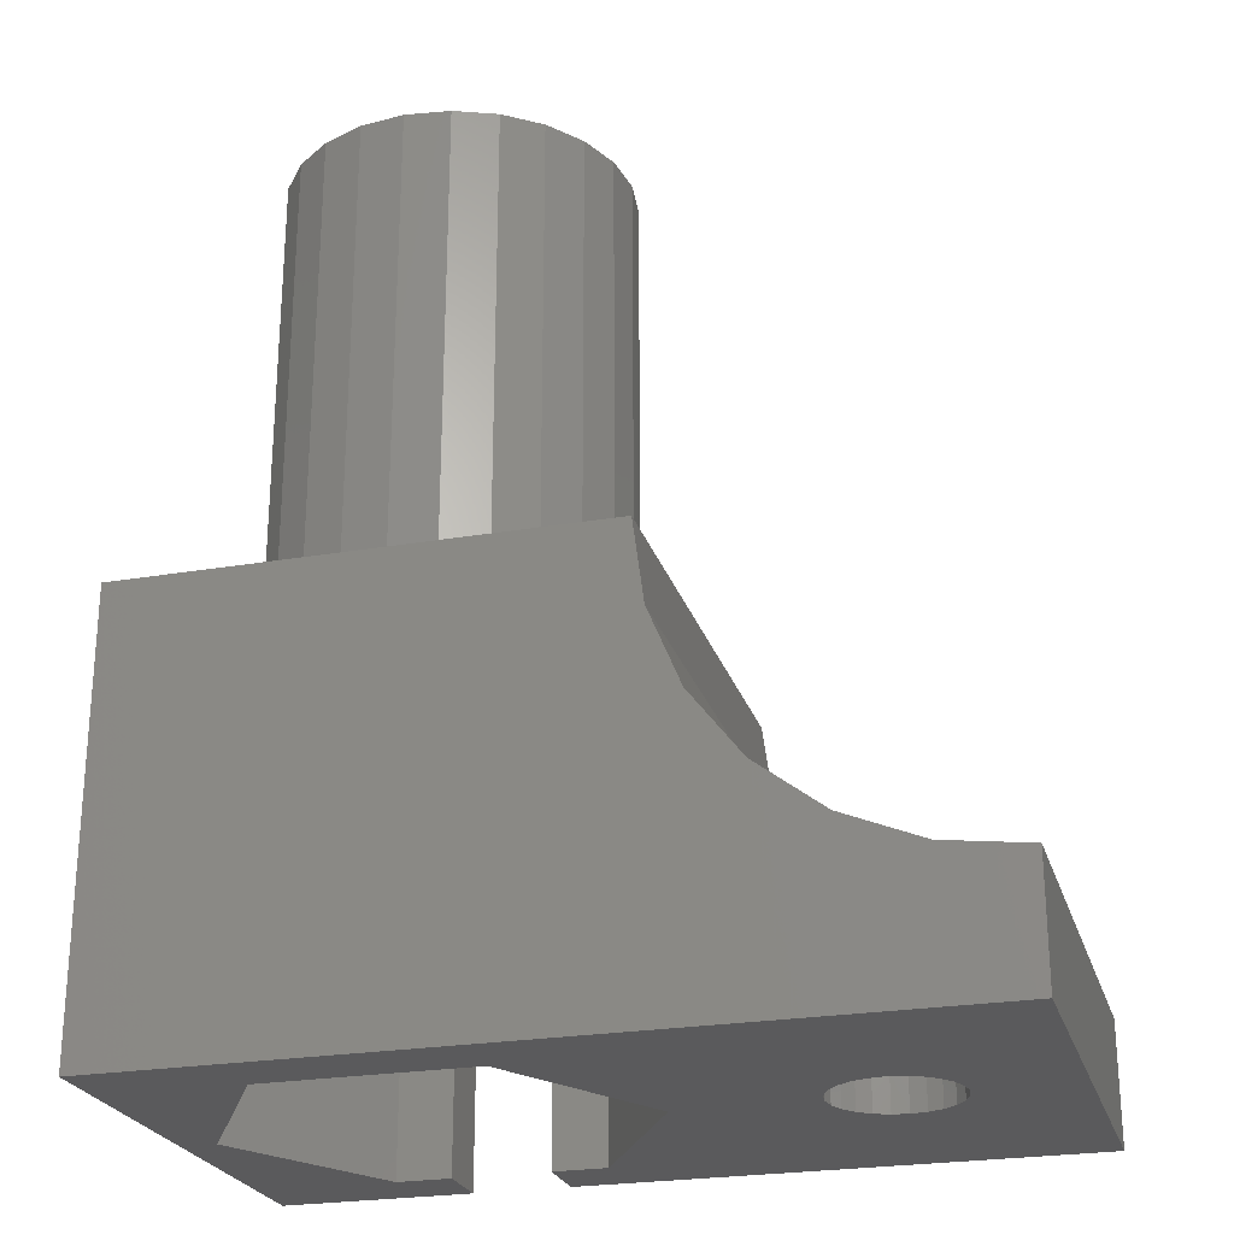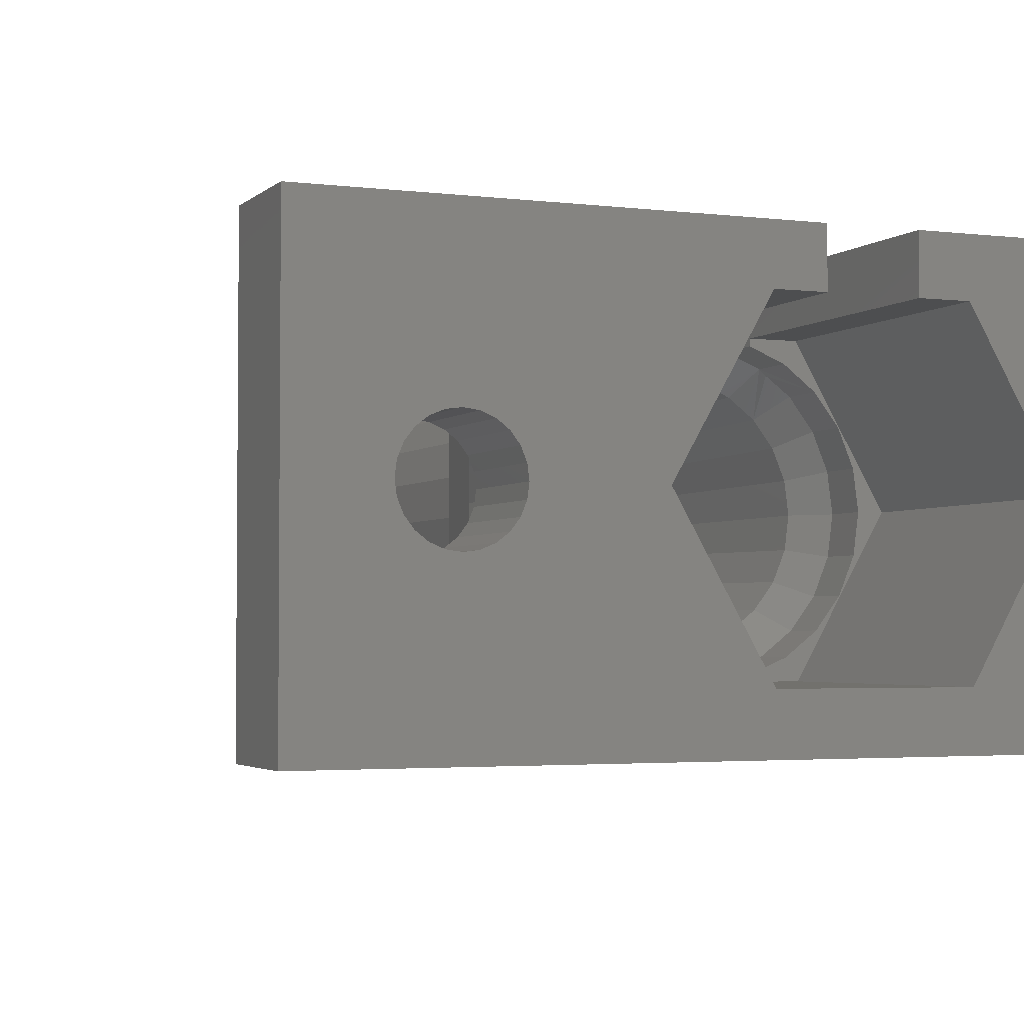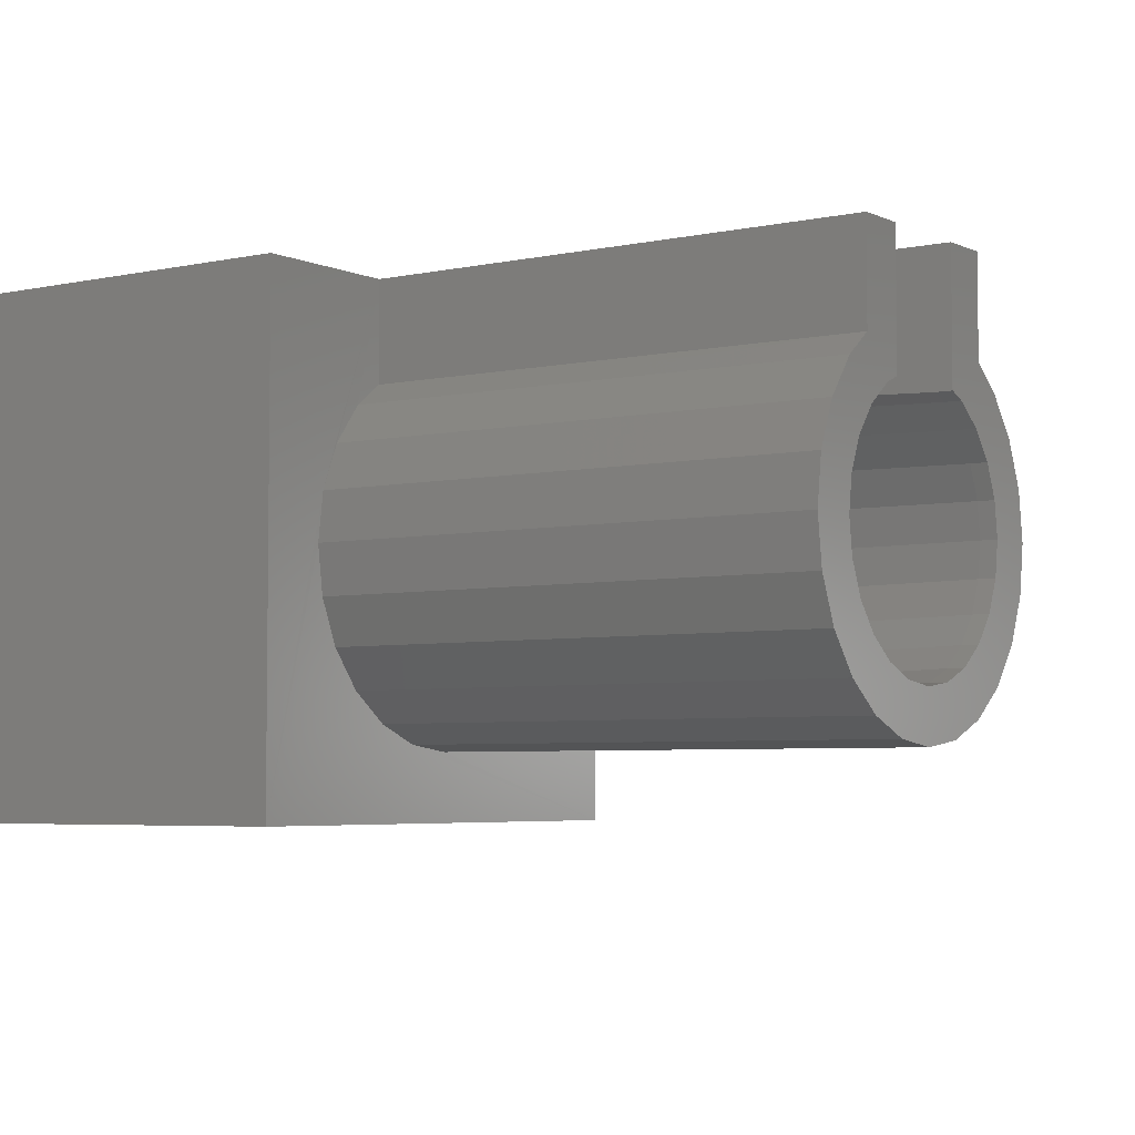
<metadata>
{"format":"stl","ext":"stl","renderer":"f3d","projection":"perspective","resolution":1024,"background":"white","views":[{"elev":-24.7,"azim":-164.3,"up":"+Y"},{"elev":-3.0,"azim":-22.8,"up":"+Z"},{"elev":-4.6,"azim":125.1,"up":"+Z"}]}
</metadata>
<code>
# stl→obj: 331 verts, 672 faces
v 616.5 566.5 58.05
v 617.7 568.2 57.18
v 616.5 568.2 58.05
v 617.7 566.5 57.18
v 625.7 568.2 60.52
v 625.9 566.5 61.95
v 625.9 568.2 61.95
v 625.7 566.5 60.52
v 624.3 568.2 65.83
v 625.2 568.2 64.7
v 624.3 568.2 65.84
v 623.6 569.4 65.15
v 624.3 569.4 64.22
v 625.2 568.2 64.69
v 621.8 566.5 56.63
v 623.2 568.2 57.18
v 621.8 568.2 56.63
v 623.2 566.5 57.18
v 623.6 569.4 58.74
v 625.2 568.2 59.2
v 624.3 569.4 59.68
v 624.3 568.2 58.05
v 624.3 568.2 58.07
v 618.1 569.4 58.02
v 619.4 584.9 58.11
v 618.4 584.9 58.51
v 619.2 569.4 57.57
v 623.2 568.2 66.72
v 621.9 569.4 66.19
v 622.7 569.4 65.87
v 621.9 568.2 67.24
v 616.5 568.2 58.07
v 617.2 569.4 58.74
v 617.7 568.2 57.2
v 618.9 584.9 65.6
v 618.4 585.4 65.39
v 618.9 585.4 65.6
v 618.4 584.9 65.39
v 615.1 568.2 63.37
v 615.7 568.2 64.69
v 615.6 568.2 64.7
v 616.5 569.4 64.22
v 616 569.4 63.12
v 615.6 568.2 59.2
v 615.6 566.5 59.2
v 615.7 568.2 59.2
v 616.5 569.4 59.68
v 623.2 584.9 59.14
v 623.9 584.9 59.96
v 617.6 584.9 59.14
v 617 585.4 59.96
v 617 584.9 59.96
v 617.6 585.4 59.14
v 622.7 569.4 58.02
v 623.2 568.2 57.2
v 615.1 568.2 60.52
v 614.9 568.2 61.95
v 615.9 569.4 61.95
v 616 569.4 60.78
v 615.1 568.2 60.53
v 615.1 566.5 63.37
v 615.6 566.5 64.7
v 615.1 566.5 60.52
v 614.9 566.5 61.95
v 624.3 566.5 58.05
v 623.2 584.9 64.76
v 623.9 584.9 63.94
v 620.4 566.5 56.44
v 620.4 568.2 56.44
v 618.9 568.2 67.24
v 618.1 569.4 65.87
v 618.9 569.4 66.19
v 617.7 568.2 66.72
v 625.2 566.5 59.2
v 619 568.2 56.63
v 619 566.5 56.63
v 625.7 568.2 63.37
v 624.8 569.4 63.12
v 624.9 569.4 61.95
v 617 584.9 63.94
v 616.6 584.9 62.98
v 622.4 585.4 65.39
v 623.2 585.4 64.76
v 622.4 584.9 65.39
v 625.7 568.2 60.53
v 624.8 569.4 60.78
v 625.7 566.5 63.37
v 619 568.2 56.65
v 620.4 569.4 57.42
v 620.4 568.2 56.46
v 617.2 569.4 65.15
v 616.5 568.2 65.84
v 621.8 568.2 56.65
v 621.6 569.4 57.57
v 624.3 566.5 65.84
v 625.2 566.5 64.7
v 620.4 584.9 57.97
v 617 585.4 63.94
v 616.6 585.4 62.98
v 620.4 585.4 57.97
v 619.4 585.4 58.11
v 624.2 585.4 60.92
v 624.2 584.9 60.92
v 623.9 585.4 59.96
v 624.2 584.9 62.98
v 616.6 585.4 60.92
v 616.6 584.9 60.92
v 614 556.4 61.95
v 617.2 566.5 56.41
v 614 566.5 61.95
v 617.2 556.4 56.41
v 624.4 584.9 61.95
v 623.2 566.5 66.72
v 621.9 566.5 67.24
v 622.4 584.9 58.51
v 627.9 556.4 69.45
v 627.9 570.2 54.45
v 627.9 570.2 69.45
v 627.9 556.4 54.45
v 624.2 585.4 62.98
v 623.9 585.4 63.94
v 616.5 566.5 65.84
v 626.8 566.5 61.95
v 623.6 556.4 67.49
v 623.6 566.5 67.49
v 626.8 556.4 61.95
v 618.9 566.5 67.24
v 617.7 566.5 66.72
v 621.4 584.9 58.11
v 616.4 584.9 61.95
v 621.9 556.4 67.49
v 621.9 566.5 67.49
v 624.4 585.4 61.95
v 621.9 585.4 65.6
v 621.9 584.9 65.6
v 623.2 585.4 59.14
v 622.4 585.4 58.51
v 617.2 566.5 67.49
v 618.9 566.5 67.49
v 623.6 566.5 56.41
v 617.6 585.4 64.76
v 617.6 584.9 64.76
v 616.4 585.4 61.95
v 617.2 556.4 67.49
v 621.4 585.4 58.11
v 618.9 556.4 67.49
v 618.4 585.4 58.51
v 621.9 585.4 69.45
v 621.9 556.4 69.45
v 618.9 585.4 69.45
v 618.9 556.4 69.45
v 623.6 556.4 56.41
v 612.9 570.2 54.45
v 612.6 567.6 69.45
v 612.9 570.2 69.45
v 612.6 567.6 54.45
v 611.9 566 63.25
v 611.6 565.2 64.07
v 611.6 565.2 54.45
v 611.6 565.2 59.82
v 612 566.2 60.8
v 623.4 568.2 66.51
v 617.4 568.2 66.51
v 617.4 570.2 66.47
v 617.4 585.4 66.51
v 616.5 585.4 65.83
v 617.4 570.2 66.51
v 624.2 570.2 65.89
v 624.3 585.4 65.83
v 623.4 585.4 66.51
v 624.3 570.2 65.84
v 623.4 585.4 69.45
v 623.4 570.2 69.45
v 611.9 560.2 63.34
v 611.6 560.2 64.07
v 611.1 560.2 64.7
v 611.6 560.2 59.82
v 611.9 560.2 60.56
v 610 563.1 54.45
v 610 563.2 58.27
v 610.4 563.7 58.56
v 610 563.1 58.25
v 612 566.3 63.05
v 612.1 566.5 62.4
v 612.2 566.6 61.95
v 612.1 566.4 61.32
v 612 566.3 60.85
v 610.7 564.1 58.78
v 611.1 564.5 64.75
v 610 563.1 69.45
v 611.6 565.2 69.45
v 610.9 564.3 64.95
v 610 563.2 65.63
v 610 563.1 65.65
v 611.2 564.8 59.37
v 610.9 564.3 58.94
v 607.9 561.5 54.45
v 609 562.4 57.84
v 607.9 561.5 57.7
v 624.3 585.4 58.07
v 625.2 585.4 59.2
v 623.2 585.4 57.2
v 621.8 585.4 56.65
v 620.4 585.4 56.46
v 619 585.4 56.65
v 617.7 585.4 57.2
v 616.5 585.4 58.07
v 615.7 585.4 59.2
v 615.7 585.4 64.69
v 615.1 585.4 60.53
v 615.1 585.4 63.37
v 614.9 585.4 61.95
v 617.4 585.4 69.45
v 625.7 585.4 60.53
v 625.7 585.4 63.37
v 625.9 585.4 61.95
v 625.2 585.4 64.69
v 617.4 570.2 69.45
v 609 562.4 66.05
v 607.9 561.5 69.45
v 607.9 561.5 66.2
v 615.6 570.2 64.7
v 616.5 570.2 65.84
v 615.1 570.2 63.38
v 623.4 570.2 66.51
v 614.9 570.2 61.95
v 615.6 570.2 59.2
v 616.5 570.2 58.05
v 617.7 570.2 57.18
v 620.4 570.2 56.44
v 619 570.2 56.63
v 615.1 570.2 60.52
v 621.8 570.2 56.63
v 624.3 570.2 58.05
v 623.2 570.2 57.18
v 625.2 570.2 59.2
v 625.7 570.2 60.52
v 625.9 570.2 61.95
v 625.7 570.2 63.38
v 625.2 570.2 64.7
v 605.5 560.5 54.45
v 606.8 561.1 57.84
v 605.8 560.7 58.27
v 605.5 560.5 58.49
v 602.9 560.2 54.45
v 604.9 560.5 58.94
v 604.2 560.4 59.82
v 603.8 560.3 60.85
v 603.7 560.3 61.95
v 602.9 560.2 69.45
v 604.9 560.5 64.95
v 605.5 560.5 69.45
v 605.5 560.5 65.41
v 604.2 560.4 64.07
v 603.8 560.3 63.05
v 606.8 561.1 66.05
v 605.8 560.7 65.63
v 610 560.2 58.27
v 609.7 560.2 61.46
v 609.8 560.2 61.95
v 609 560.2 57.84
v 609.6 560.2 61
v 609.3 560.2 60.61
v 608.9 560.2 60.3
v 607.9 560.2 57.7
v 608.4 560.2 60.11
v 607.9 560.2 60.05
v 606.8 560.2 57.84
v 607.4 560.2 60.11
v 607 560.2 60.3
v 606.6 560.2 60.61
v 605.8 560.2 58.27
v 606.3 560.2 61
v 606.1 560.2 61.46
v 606 560.2 61.95
v 605.8 560.2 65.63
v 604.9 560.2 64.95
v 604.9 560.2 58.94
v 604.2 560.2 64.07
v 604.2 560.2 59.82
v 603.8 560.2 63.05
v 603.8 560.2 60.85
v 603.7 560.2 61.95
v 612.1 560.2 61.32
v 612 560.2 63.05
v 612.2 560.2 61.95
v 612 560.2 60.85
v 611.5 560.2 59.69
v 610.9 560.2 58.94
v 610.9 560.2 64.95
v 610 560.2 65.63
v 609.7 560.2 62.44
v 609 560.2 66.05
v 609.6 560.2 62.9
v 609.3 560.2 63.29
v 608.9 560.2 63.6
v 607.9 560.2 66.2
v 608.4 560.2 63.78
v 607.9 560.2 63.85
v 606.8 560.2 66.05
v 607.4 560.2 63.78
v 607 560.2 63.6
v 606.6 560.2 63.29
v 606.3 560.2 62.9
v 606.1 560.2 62.44
v 602.9 556.4 69.45
v 609.3 556.4 63.29
v 609.6 556.4 62.9
v 609.7 556.4 62.44
v 609.8 556.4 61.95
v 608.9 556.4 63.59
v 608.4 556.4 63.78
v 607.9 556.4 63.85
v 607.4 556.4 63.78
v 607 556.4 63.59
v 606.6 556.4 63.29
v 606.3 556.4 62.9
v 606.1 556.4 62.44
v 606 556.4 61.95
v 602.9 556.4 54.45
v 609.3 556.4 60.61
v 609.6 556.4 61
v 609.7 556.4 61.46
v 608.9 556.4 60.3
v 608.4 556.4 60.11
v 607.9 556.4 60.05
v 607.4 556.4 60.11
v 607 556.4 60.3
v 606.6 556.4 60.61
v 606.3 556.4 61
v 606.1 556.4 61.46
f 1 2 3
f 2 1 4
f 5 6 7
f 6 5 8
f 9 10 11
f 10 9 12
f 10 12 13
f 10 13 14
f 15 16 17
f 16 15 18
f 19 20 21
f 20 19 20
f 20 19 22
f 22 19 23
f 24 25 26
f 25 24 27
f 28 29 30
f 29 28 31
f 32 24 33
f 24 32 34
f 34 32 3
f 34 3 2
f 35 36 37
f 36 35 38
f 39 40 41
f 40 39 42
f 42 39 43
f 43 39 39
f 1 44 45
f 44 1 3
f 46 33 47
f 33 46 44
f 33 44 3
f 33 3 32
f 48 21 49
f 21 48 19
f 50 51 52
f 51 50 53
f 54 23 19
f 23 54 55
f 23 55 22
f 22 55 16
f 56 57 57
f 57 56 58
f 58 56 59
f 59 56 60
f 61 41 62
f 41 61 39
f 45 56 63
f 56 45 44
f 63 57 64
f 57 63 56
f 16 65 22
f 65 16 18
f 66 13 12
f 13 66 67
f 68 17 69
f 17 68 15
f 70 71 72
f 71 70 73
f 22 74 20
f 74 22 65
f 4 75 2
f 75 4 76
f 77 7 77
f 7 77 78
f 7 78 79
f 7 79 7
f 43 80 42
f 80 43 81
f 47 50 52
f 50 47 33
f 66 82 83
f 82 66 84
f 75 68 69
f 68 75 76
f 21 85 86
f 85 21 5
f 5 21 20
f 20 21 20
f 7 87 77
f 87 7 6
f 88 89 27
f 89 88 90
f 90 88 75
f 90 75 69
f 57 39 39
f 39 57 43
f 43 57 58
f 58 57 57
f 20 8 5
f 8 20 74
f 41 91 92
f 91 41 40
f 91 40 42
f 93 54 94
f 54 93 55
f 55 93 17
f 55 17 16
f 10 95 11
f 95 10 96
f 60 47 59
f 47 60 56
f 47 56 44
f 47 44 46
f 25 89 97
f 89 25 27
f 86 7 79
f 7 86 7
f 7 86 5
f 5 86 85
f 81 98 80
f 98 81 99
f 25 100 101
f 100 25 97
f 102 49 103
f 49 102 104
f 67 78 13
f 78 67 105
f 52 106 107
f 106 52 51
f 108 109 110
f 109 108 111
f 103 79 112
f 79 103 86
f 24 88 27
f 88 24 34
f 88 34 2
f 88 2 75
f 14 77 10
f 77 14 13
f 77 13 77
f 77 13 78
f 113 31 28
f 31 113 114
f 77 96 10
f 96 77 87
f 59 52 107
f 52 59 47
f 115 19 48
f 19 115 54
f 116 117 118
f 117 116 119
f 90 94 89
f 94 90 93
f 93 90 69
f 93 69 17
f 120 67 121
f 67 120 105
f 122 41 92
f 41 122 62
f 105 79 78
f 79 105 112
f 123 124 125
f 124 123 126
f 127 73 70
f 73 127 128
f 64 39 61
f 39 64 57
f 94 115 129
f 115 94 54
f 58 107 130
f 107 58 59
f 12 84 66
f 84 12 30
f 125 131 132
f 131 125 124
f 102 112 133
f 112 102 103
f 84 134 82
f 134 84 135
f 115 136 137
f 136 115 48
f 123 87 6
f 87 123 96
f 96 123 125
f 96 125 95
f 95 125 113
f 113 125 132
f 113 132 114
f 138 127 139
f 127 138 128
f 128 138 122
f 122 138 62
f 62 138 110
f 62 110 61
f 61 110 64
f 123 74 140
f 74 123 8
f 8 123 6
f 140 74 65
f 140 65 18
f 140 18 15
f 140 15 68
f 140 68 109
f 109 68 76
f 109 76 4
f 109 4 1
f 109 1 45
f 109 45 110
f 110 45 63
f 110 63 64
f 38 141 36
f 141 38 142
f 133 105 120
f 105 133 112
f 107 143 130
f 143 107 106
f 42 142 91
f 142 42 80
f 58 81 43
f 81 58 130
f 144 110 138
f 110 144 108
f 49 86 103
f 86 49 21
f 30 135 84
f 135 30 29
f 80 141 142
f 141 80 98
f 97 145 100
f 145 97 129
f 89 129 97
f 129 89 94
f 146 138 139
f 138 146 144
f 26 101 147
f 101 26 25
f 148 131 149
f 131 148 132
f 132 148 134
f 132 134 31
f 31 134 29
f 29 134 135
f 114 132 31
f 71 142 38
f 142 71 91
f 72 38 35
f 38 72 71
f 121 66 83
f 66 121 67
f 130 99 81
f 99 130 143
f 146 150 151
f 150 146 139
f 150 139 37
f 37 139 70
f 70 139 127
f 37 70 72
f 37 72 35
f 129 137 145
f 137 129 115
f 136 49 104
f 49 136 48
f 50 147 53
f 147 50 26
f 109 152 140
f 152 109 111
f 33 26 50
f 26 33 24
f 153 154 155
f 154 153 156
f 157 158 154
f 159 160 161
f 28 30 12
f 162 28 12
f 122 92 128
f 128 92 163
f 164 165 166
f 165 164 167
f 113 28 95
f 95 28 162
f 168 169 170
f 169 168 171
f 9 162 12
f 162 9 11
f 128 163 73
f 163 91 71
f 163 71 73
f 163 92 91
f 95 162 11
f 149 172 148
f 172 149 173
f 173 116 118
f 116 173 149
f 174 175 158
f 158 175 176
f 160 177 178
f 179 180 181
f 180 179 182
f 154 183 157
f 183 154 184
f 154 185 184
f 185 154 156
f 185 156 186
f 186 156 187
f 187 156 161
f 161 156 159
f 179 181 188
f 189 190 191
f 190 189 192
f 190 192 193
f 190 193 194
f 179 160 159
f 158 191 154
f 158 189 191
f 179 195 160
f 195 179 196
f 196 179 188
f 197 182 179
f 182 197 198
f 198 197 199
f 200 133 201
f 133 200 102
f 102 200 202
f 102 202 104
f 104 202 136
f 136 202 137
f 137 202 203
f 137 203 145
f 145 203 204
f 145 204 100
f 100 204 101
f 101 204 205
f 101 205 147
f 147 205 206
f 147 206 53
f 53 206 207
f 53 207 51
f 51 207 106
f 106 207 143
f 143 207 208
f 98 165 141
f 165 98 166
f 166 98 99
f 166 99 143
f 166 143 209
f 209 143 208
f 209 208 210
f 209 210 211
f 211 210 212
f 36 150 37
f 150 36 213
f 213 36 141
f 213 141 165
f 214 215 216
f 215 214 201
f 215 201 217
f 217 201 169
f 169 201 133
f 169 133 120
f 169 120 170
f 170 120 121
f 170 121 83
f 170 83 172
f 172 83 148
f 148 83 82
f 148 82 134
f 213 167 218
f 167 213 165
f 219 190 194
f 190 219 220
f 220 219 221
f 166 222 223
f 222 166 209
f 209 224 222
f 224 209 211
f 225 172 173
f 172 225 170
f 211 226 224
f 226 211 212
f 207 227 208
f 227 207 228
f 229 207 206
f 207 229 228
f 230 205 204
f 205 230 231
f 208 232 210
f 232 208 227
f 233 204 203
f 204 233 230
f 234 202 200
f 202 234 235
f 236 200 201
f 200 236 234
f 237 201 214
f 201 237 236
f 238 215 239
f 215 238 216
f 240 169 171
f 169 240 217
f 237 216 238
f 216 237 214
f 212 232 226
f 232 212 210
f 231 206 205
f 206 231 229
f 235 203 202
f 203 235 233
f 239 217 240
f 217 239 215
f 241 199 197
f 199 241 242
f 242 241 243
f 243 241 244
f 245 244 241
f 244 245 246
f 246 245 247
f 247 245 248
f 248 245 249
f 249 245 250
f 251 252 253
f 252 251 250
f 250 251 254
f 250 254 255
f 250 255 249
f 256 220 221
f 220 256 252
f 252 256 257
f 252 257 253
f 258 259 260
f 259 258 261
f 259 261 262
f 262 261 263
f 263 261 264
f 264 261 265
f 264 265 266
f 266 265 267
f 267 265 268
f 267 268 269
f 269 268 270
f 270 268 271
f 271 268 272
f 271 272 273
f 273 272 274
f 274 272 275
f 275 272 276
f 276 272 277
f 277 272 278
f 277 278 279
f 279 278 280
f 279 280 281
f 281 280 282
f 281 282 283
f 284 285 286
f 285 284 287
f 285 287 178
f 285 178 174
f 174 178 177
f 174 177 175
f 175 177 176
f 176 177 288
f 176 288 289
f 176 289 290
f 290 289 258
f 290 258 291
f 291 258 260
f 291 260 292
f 291 292 293
f 293 292 294
f 293 294 295
f 293 295 296
f 293 296 297
f 297 296 298
f 297 298 299
f 297 299 300
f 300 299 301
f 300 301 302
f 300 302 303
f 300 303 276
f 276 303 304
f 276 304 305
f 276 305 275
f 140 126 123
f 126 140 152
f 116 126 119
f 126 116 124
f 124 116 149
f 124 149 131
f 306 146 151
f 146 306 144
f 144 306 108
f 108 306 307
f 108 307 308
f 108 308 309
f 108 309 310
f 307 306 311
f 311 306 312
f 312 306 313
f 313 306 314
f 314 306 315
f 315 306 316
f 316 306 317
f 317 306 318
f 318 306 319
f 119 152 320
f 152 119 126
f 320 152 111
f 320 111 108
f 320 108 321
f 321 108 322
f 322 108 323
f 323 108 310
f 320 321 324
f 320 324 325
f 320 325 326
f 320 326 327
f 320 327 328
f 320 328 329
f 320 329 330
f 320 330 331
f 320 331 319
f 320 319 306
f 244 272 243
f 272 244 246
f 272 246 278
f 282 249 283
f 249 282 248
f 280 248 282
f 248 280 247
f 297 256 221
f 256 297 300
f 245 306 250
f 306 245 320
f 243 268 242
f 268 243 272
f 278 247 280
f 247 278 246
f 300 257 256
f 257 300 276
f 160 178 287
f 187 160 287
f 160 187 161
f 242 265 199
f 265 242 268
f 285 174 158
f 157 285 158
f 285 157 183
f 283 255 281
f 255 283 249
f 158 176 290
f 192 158 290
f 158 192 189
f 117 156 153
f 156 117 119
f 156 119 159
f 159 119 179
f 179 119 197
f 197 119 241
f 241 119 245
f 245 119 320
f 195 288 177
f 195 177 160
f 293 221 219
f 221 293 297
f 291 194 193
f 194 291 219
f 219 291 293
f 276 253 257
f 253 276 251
f 251 276 277
f 195 289 288
f 289 195 196
f 281 254 279
f 254 281 255
f 183 286 285
f 286 183 184
f 286 184 185
f 186 287 284
f 287 186 187
f 290 193 192
f 193 290 291
f 279 251 277
f 251 279 254
f 185 284 286
f 284 185 186
f 154 218 155
f 218 150 213
f 150 218 151
f 151 218 154
f 151 154 191
f 151 191 190
f 151 190 220
f 151 220 252
f 151 252 250
f 151 250 306
f 199 261 198
f 261 199 265
f 259 310 260
f 310 259 323
f 262 323 259
f 323 262 322
f 331 273 274
f 273 331 330
f 328 269 270
f 269 328 327
f 324 263 264
f 263 324 321
f 188 289 196
f 289 188 181
f 289 181 180
f 289 180 258
f 311 298 296
f 298 311 312
f 292 308 294
f 308 292 309
f 263 322 262
f 322 263 321
f 325 264 266
f 264 325 324
f 326 266 267
f 266 326 325
f 327 267 269
f 267 327 326
f 330 271 273
f 271 330 329
f 319 274 275
f 274 319 331
f 182 258 180
f 258 182 198
f 258 198 261
f 318 275 305
f 275 318 319
f 316 304 303
f 304 316 317
f 314 302 301
f 302 314 315
f 307 296 295
f 296 307 311
f 294 307 295
f 307 294 308
f 329 270 271
f 270 329 328
f 317 305 304
f 305 317 318
f 315 303 302
f 303 315 316
f 313 301 299
f 301 313 314
f 260 309 292
f 309 260 310
f 312 299 298
f 299 312 313
f 117 237 238
f 237 117 236
f 236 117 234
f 234 117 235
f 235 117 233
f 233 117 153
f 233 153 230
f 230 153 231
f 231 153 229
f 229 153 228
f 228 153 227
f 227 153 232
f 232 153 226
f 164 218 167
f 218 164 155
f 155 164 223
f 155 223 222
f 155 222 224
f 155 224 226
f 155 226 153
f 118 239 173
f 239 118 117
f 239 117 238
f 173 239 240
f 173 240 171
f 173 171 168
f 173 168 225
f 164 166 223
f 225 168 170

</code>
